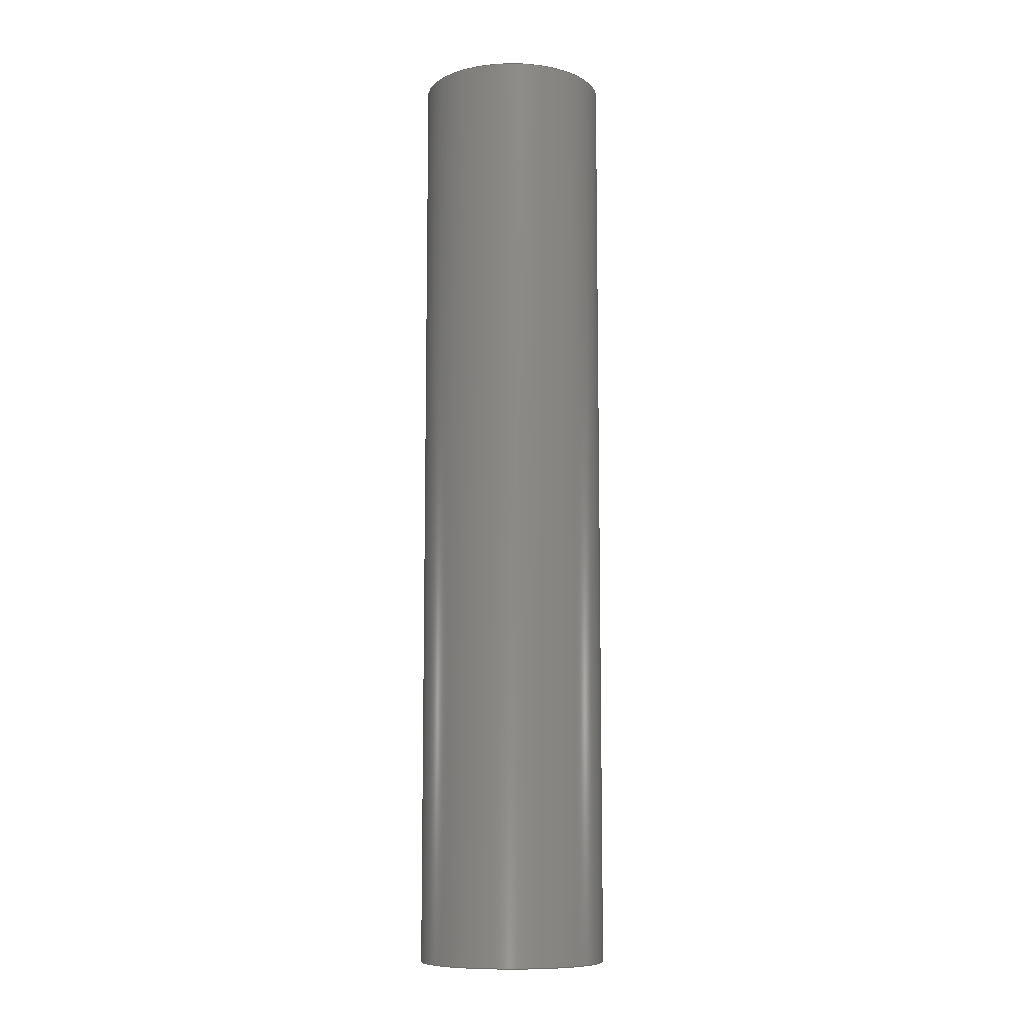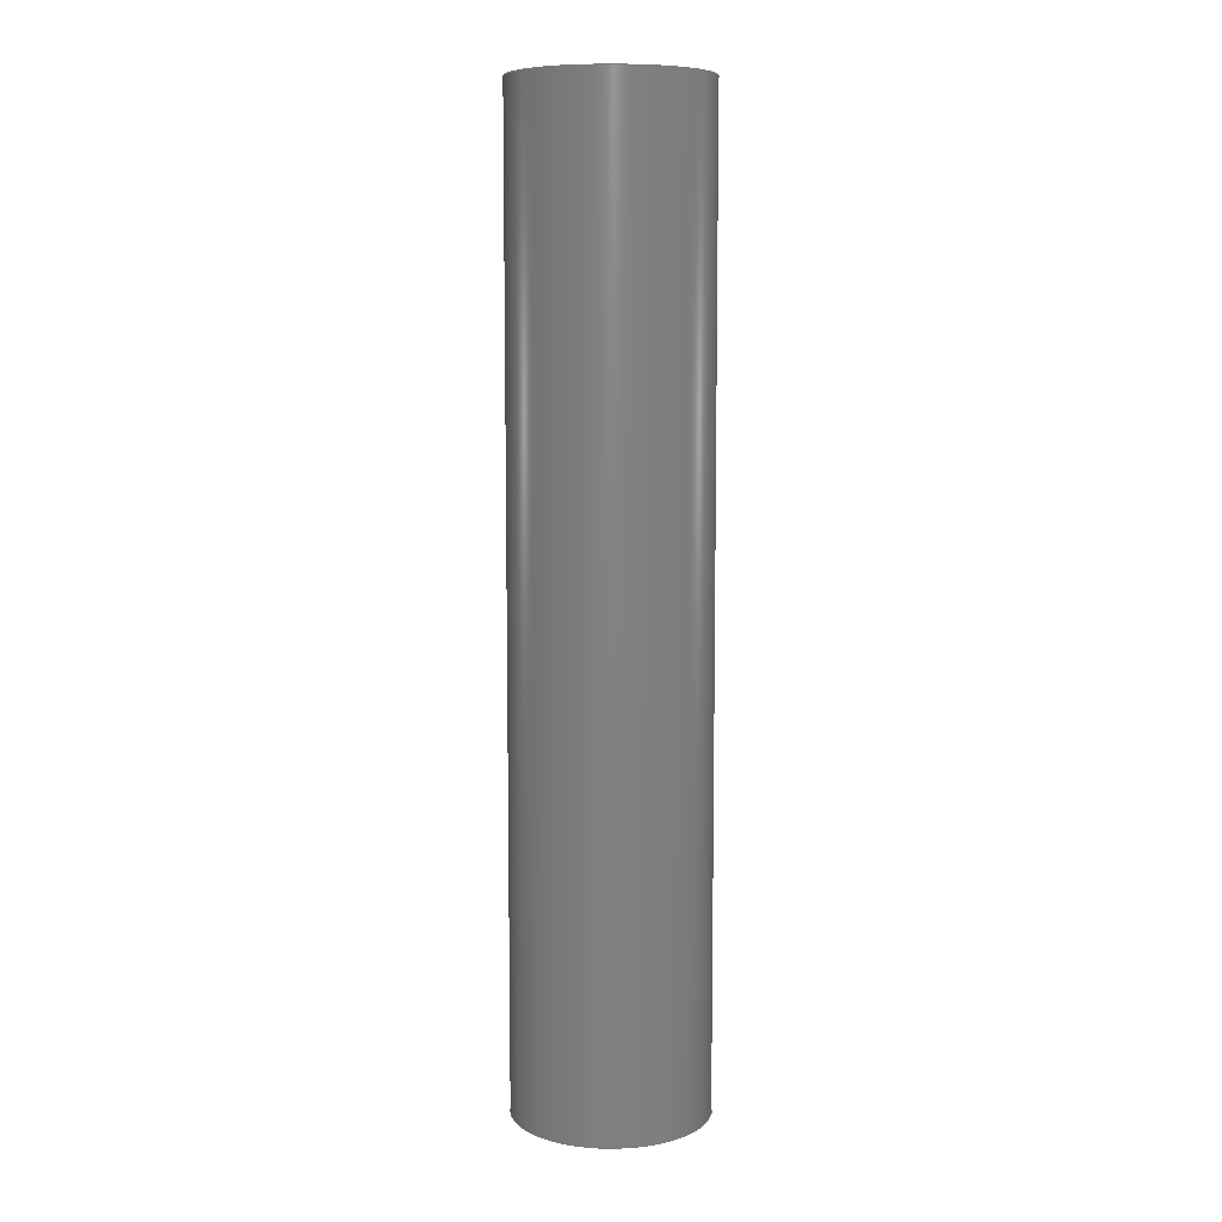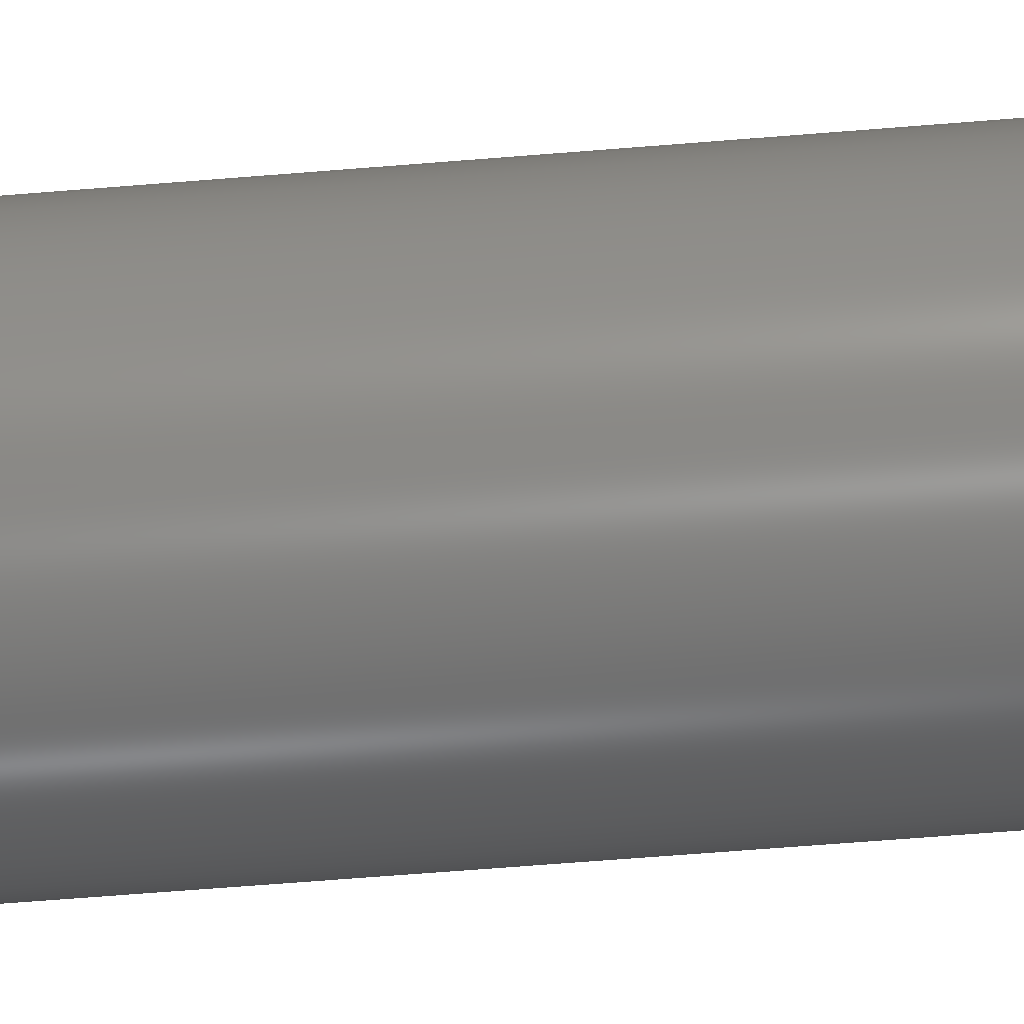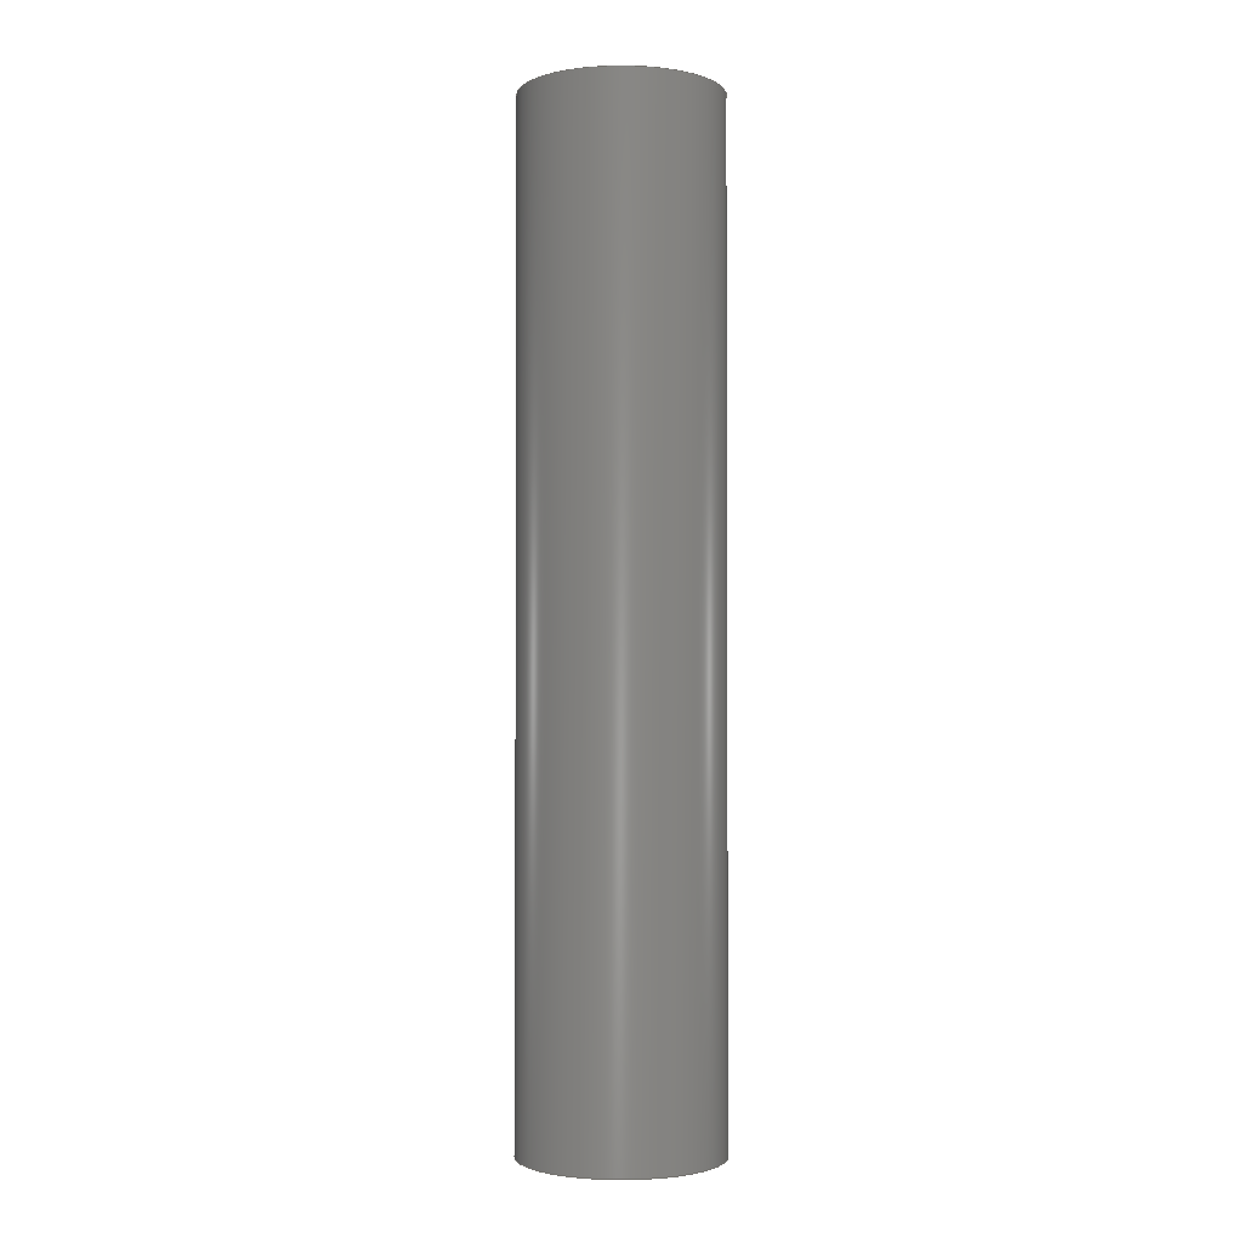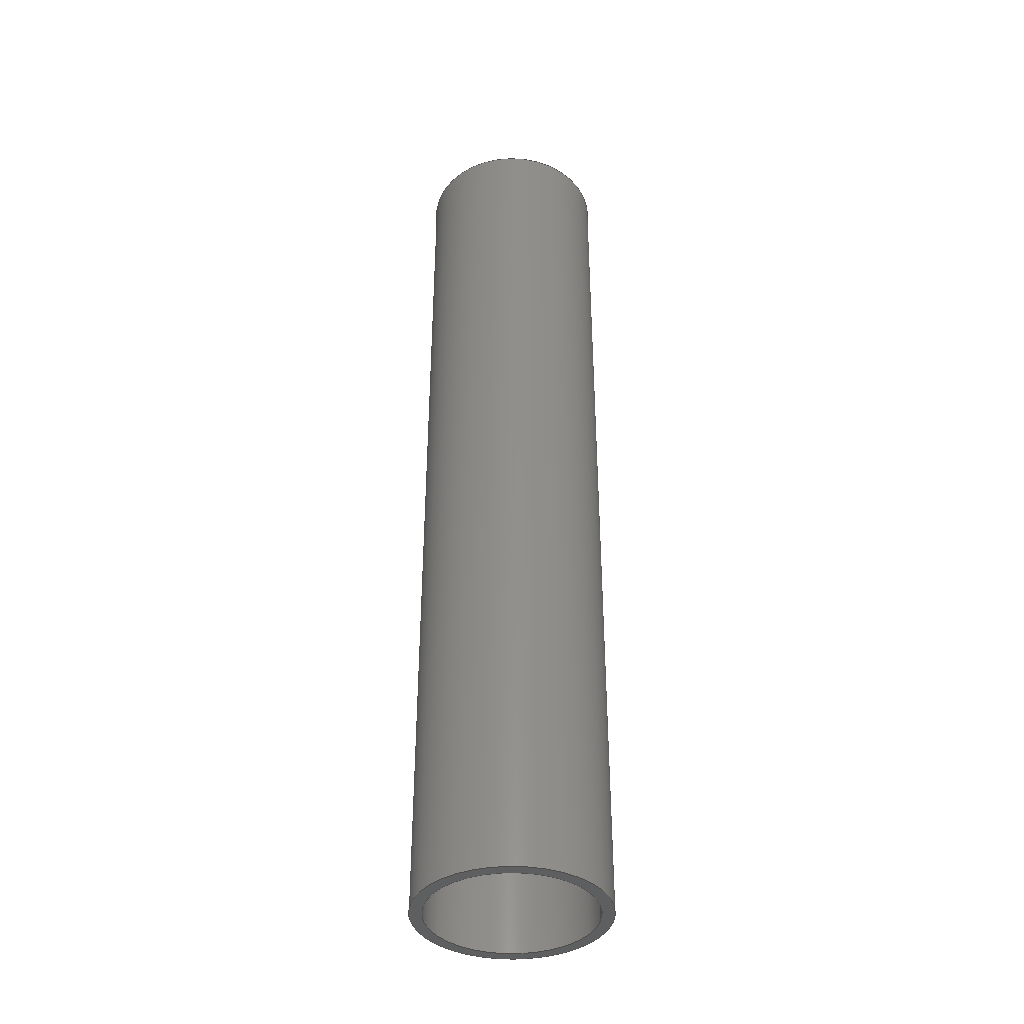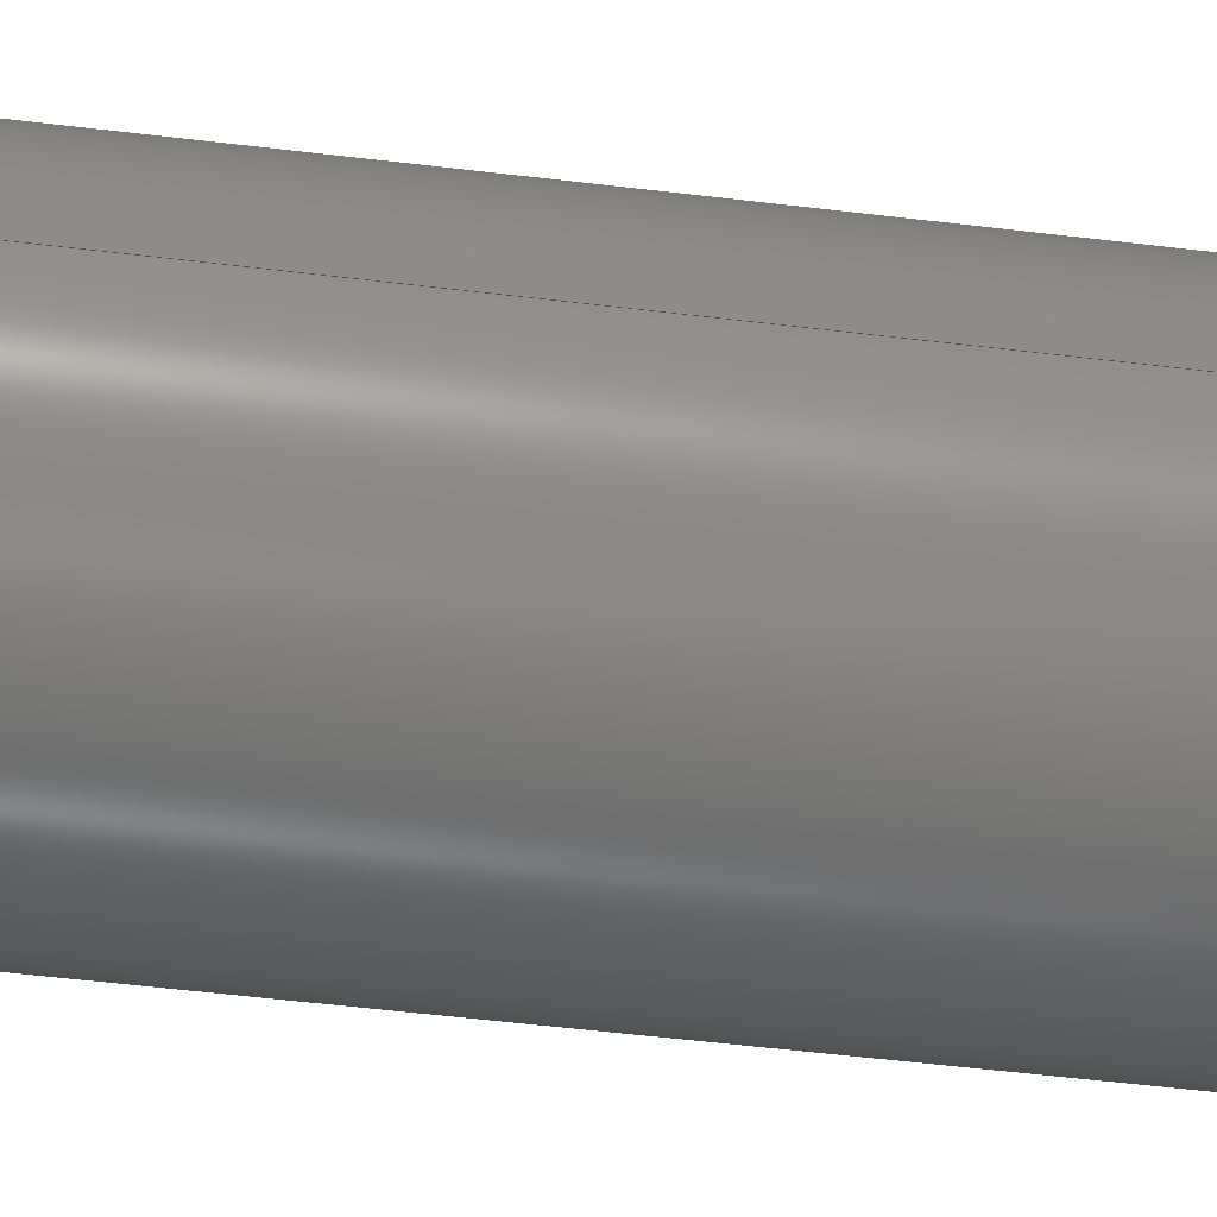
<metadata>
{"format":"step","ext":"step","renderer":"f3d","projection":"perspective","resolution":1024,"background":"white","views":[{"elev":-9.5,"azim":-147.3,"up":"+Z"},{"elev":8.3,"azim":-112.9,"up":"+Z"},{"elev":-59.6,"azim":-85.1,"up":"+Y"},{"elev":-2.1,"azim":-81.1,"up":"+Z"},{"elev":-38.8,"azim":-9.1,"up":"+Z"},{"elev":-43.1,"azim":81.3,"up":"+Y"}]}
</metadata>
<code>
ISO-10303-21;
DATA;
#1=MECHANICAL_DESIGN_GEOMETRIC_PRESENTATION_REPRESENTATION('',(#4),#112);
#2=SHAPE_REPRESENTATION_RELATIONSHIP('SRR','None',#122,#3);
#3=ADVANCED_BREP_SHAPE_REPRESENTATION('',(#5),#111);
#4=STYLED_ITEM('',(#131),#5);
#5=MANIFOLD_SOLID_BREP('Solid1',#50);
#6=PLANE('',#76);
#7=PLANE('',#77);
#8=FACE_BOUND('',#17,.T.);
#9=FACE_BOUND('',#19,.T.);
#10=FACE_BOUND('',#21,.T.);
#11=FACE_BOUND('',#23,.T.);
#12=FACE_OUTER_BOUND('',#16,.T.);
#13=FACE_OUTER_BOUND('',#18,.T.);
#14=FACE_OUTER_BOUND('',#20,.T.);
#15=FACE_OUTER_BOUND('',#22,.T.);
#16=EDGE_LOOP('',(#36));
#17=EDGE_LOOP('',(#37));
#18=EDGE_LOOP('',(#38));
#19=EDGE_LOOP('',(#39));
#20=EDGE_LOOP('',(#40));
#21=EDGE_LOOP('',(#41));
#22=EDGE_LOOP('',(#42));
#23=EDGE_LOOP('',(#43));
#24=CIRCLE('',#71,0.4375);
#25=CIRCLE('',#72,0.4375);
#26=CIRCLE('',#74,0.5);
#27=CIRCLE('',#75,0.5);
#28=VERTEX_POINT('',#98);
#29=VERTEX_POINT('',#100);
#30=VERTEX_POINT('',#103);
#31=VERTEX_POINT('',#105);
#32=EDGE_CURVE('',#28,#28,#24,.T.);
#33=EDGE_CURVE('',#29,#29,#25,.T.);
#34=EDGE_CURVE('',#30,#30,#26,.T.);
#35=EDGE_CURVE('',#31,#31,#27,.T.);
#36=ORIENTED_EDGE('',*,*,#32,.F.);
#37=ORIENTED_EDGE('',*,*,#33,.F.);
#38=ORIENTED_EDGE('',*,*,#34,.F.);
#39=ORIENTED_EDGE('',*,*,#35,.F.);
#40=ORIENTED_EDGE('',*,*,#35,.T.);
#41=ORIENTED_EDGE('',*,*,#33,.T.);
#42=ORIENTED_EDGE('',*,*,#34,.T.);
#43=ORIENTED_EDGE('',*,*,#32,.T.);
#44=CYLINDRICAL_SURFACE('',#70,0.4375);
#45=CYLINDRICAL_SURFACE('',#73,0.5);
#46=ADVANCED_FACE('',(#12,#8),#44,.F.);
#47=ADVANCED_FACE('',(#13,#9),#45,.T.);
#48=ADVANCED_FACE('',(#14,#10),#6,.F.);
#49=ADVANCED_FACE('',(#15,#11),#7,.T.);
#50=CLOSED_SHELL('',(#46,#47,#48,#49));
#51=DERIVED_UNIT_ELEMENT(#53,0);
#52=DERIVED_UNIT_ELEMENT(#116,0);
#53=(
MASS_UNIT()
NAMED_UNIT(*)
SI_UNIT($,.GRAM.)
);
#54=DERIVED_UNIT((#51,#52));
#55=MEASURE_REPRESENTATION_ITEM('density measure',
POSITIVE_RATIO_MEASURE(0.93),#54);
#56=PROPERTY_DEFINITION_REPRESENTATION(#61,#58);
#57=PROPERTY_DEFINITION_REPRESENTATION(#62,#59);
#58=REPRESENTATION('material name',(#60),#111);
#59=REPRESENTATION('density',(#55),#111);
#60=DESCRIPTIVE_REPRESENTATION_ITEM('Rubber','Rubber');
#61=PROPERTY_DEFINITION('material property','material name',#124);
#62=PROPERTY_DEFINITION('material property','density of part',#124);
#63=DATE_TIME_ROLE('creation_date');
#64=APPLIED_DATE_AND_TIME_ASSIGNMENT(#65,#63,(#124));
#65=DATE_AND_TIME(#66,#67);
#66=CALENDAR_DATE(2018,10,1);
#67=LOCAL_TIME(1,13,51,#68);
#68=COORDINATED_UNIVERSAL_TIME_OFFSET(0,0,.BEHIND.);
#69=AXIS2_PLACEMENT_3D('placement',#96,#78,#79);
#70=AXIS2_PLACEMENT_3D('',#97,#80,#81);
#71=AXIS2_PLACEMENT_3D('',#99,#82,#83);
#72=AXIS2_PLACEMENT_3D('',#101,#84,#85);
#73=AXIS2_PLACEMENT_3D('',#102,#86,#87);
#74=AXIS2_PLACEMENT_3D('',#104,#88,#89);
#75=AXIS2_PLACEMENT_3D('',#106,#90,#91);
#76=AXIS2_PLACEMENT_3D('',#107,#92,#93);
#77=AXIS2_PLACEMENT_3D('',#108,#94,#95);
#78=DIRECTION('axis',(0,0,1));
#79=DIRECTION('refdir',(1,0,0));
#80=DIRECTION('center_axis',(0,0,1));
#81=DIRECTION('ref_axis',(-1,0,0));
#82=DIRECTION('center_axis',(0,0,-1));
#83=DIRECTION('ref_axis',(-1,0,0));
#84=DIRECTION('center_axis',(0,0,1));
#85=DIRECTION('ref_axis',(-1,0,0));
#86=DIRECTION('center_axis',(0,0,1));
#87=DIRECTION('ref_axis',(-1,0,0));
#88=DIRECTION('center_axis',(0,0,1));
#89=DIRECTION('ref_axis',(-1,0,0));
#90=DIRECTION('center_axis',(0,0,-1));
#91=DIRECTION('ref_axis',(-1,0,0));
#92=DIRECTION('center_axis',(0,0,1));
#93=DIRECTION('ref_axis',(1,0,0));
#94=DIRECTION('center_axis',(0,0,1));
#95=DIRECTION('ref_axis',(1,0,0));
#96=CARTESIAN_POINT('',(0,0,0));
#97=CARTESIAN_POINT('Origin',(0,0,0));
#98=CARTESIAN_POINT('',(0.4375,5.358e-17,5));
#99=CARTESIAN_POINT('Origin',(0,0,5));
#100=CARTESIAN_POINT('',(0.4375,5.358e-17,0));
#101=CARTESIAN_POINT('Origin',(0,0,0));
#102=CARTESIAN_POINT('Origin',(0,0,0));
#103=CARTESIAN_POINT('',(0.5,6.123e-17,5));
#104=CARTESIAN_POINT('Origin',(0,0,5));
#105=CARTESIAN_POINT('',(0.5,6.123e-17,0));
#106=CARTESIAN_POINT('Origin',(0,0,0));
#107=CARTESIAN_POINT('Origin',(-5.099e-17,1.147e-17,
0));
#108=CARTESIAN_POINT('Origin',(-5.099e-17,1.147e-17,
5));
#109=UNCERTAINTY_MEASURE_WITH_UNIT(LENGTH_MEASURE(0.0003937),
#114,'DISTANCE_ACCURACY_VALUE',
'Maximum model space distance between geometric entities at asserted c
onnectivities');
#110=UNCERTAINTY_MEASURE_WITH_UNIT(LENGTH_MEASURE(0.0003937),
#114,'DISTANCE_ACCURACY_VALUE',
'Maximum model space distance between geometric entities at asserted c
onnectivities');
#111=(
GEOMETRIC_REPRESENTATION_CONTEXT(3)
GLOBAL_UNCERTAINTY_ASSIGNED_CONTEXT((#109))
GLOBAL_UNIT_ASSIGNED_CONTEXT((#114,#119,#118))
REPRESENTATION_CONTEXT('','3D')
);
#112=(
GEOMETRIC_REPRESENTATION_CONTEXT(3)
GLOBAL_UNCERTAINTY_ASSIGNED_CONTEXT((#110))
GLOBAL_UNIT_ASSIGNED_CONTEXT((#114,#119,#118))
REPRESENTATION_CONTEXT('','3D')
);
#113=DIMENSIONAL_EXPONENTS(1,0,0,0,0,0,0);
#114=(
CONVERSION_BASED_UNIT('inch',#117)
LENGTH_UNIT()
NAMED_UNIT(#113)
);
#115=(
LENGTH_UNIT()
NAMED_UNIT(*)
SI_UNIT(.MILLI.,.METRE.)
);
#116=(
LENGTH_UNIT()
NAMED_UNIT(*)
SI_UNIT(.CENTI.,.METRE.)
);
#117=LENGTH_MEASURE_WITH_UNIT(LENGTH_MEASURE(25.4),#115);
#118=(
NAMED_UNIT(*)
SI_UNIT($,.STERADIAN.)
SOLID_ANGLE_UNIT()
);
#119=(
NAMED_UNIT(*)
PLANE_ANGLE_UNIT()
SI_UNIT($,.RADIAN.)
);
#120=SHAPE_DEFINITION_REPRESENTATION(#121,#122);
#121=PRODUCT_DEFINITION_SHAPE('',$,#124);
#122=SHAPE_REPRESENTATION('',(#69),#111);
#123=PRODUCT_DEFINITION_CONTEXT('part definition',#128,'design');
#124=PRODUCT_DEFINITION('Straight Hose','Straight Hose',#125,#123);
#125=PRODUCT_DEFINITION_FORMATION('',$,#130);
#126=PRODUCT_RELATED_PRODUCT_CATEGORY('Straight Hose','Straight Hose',(#130));
#127=APPLICATION_PROTOCOL_DEFINITION('international standard',
'automotive_design',2009,#128);
#128=APPLICATION_CONTEXT(
'Core Data for Automotive Mechanical Design Process');
#129=PRODUCT_CONTEXT('part definition',#128,'mechanical');
#130=PRODUCT('Straight Hose','Straight Hose',$,(#129));
#131=PRESENTATION_STYLE_ASSIGNMENT((#132));
#132=SURFACE_STYLE_USAGE(.BOTH.,#133);
#133=SURFACE_SIDE_STYLE('',(#134));
#134=SURFACE_STYLE_FILL_AREA(#135);
#135=FILL_AREA_STYLE('',(#136));
#136=FILL_AREA_STYLE_COLOUR('',#137);
#137=COLOUR_RGB('',0.251,0.251,0.251);
ENDSEC;
END-ISO-10303-21;

</code>
